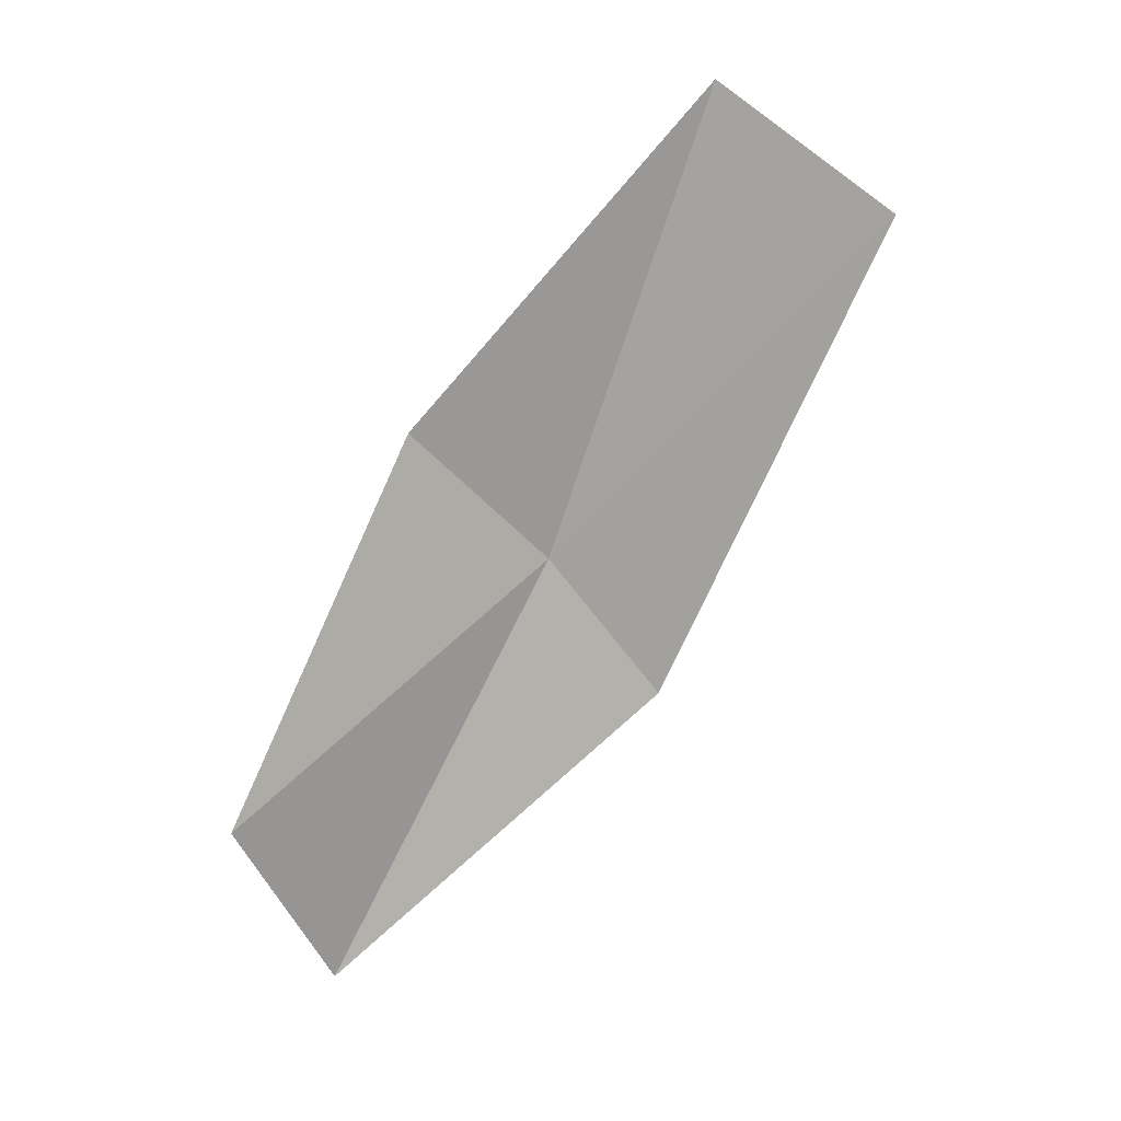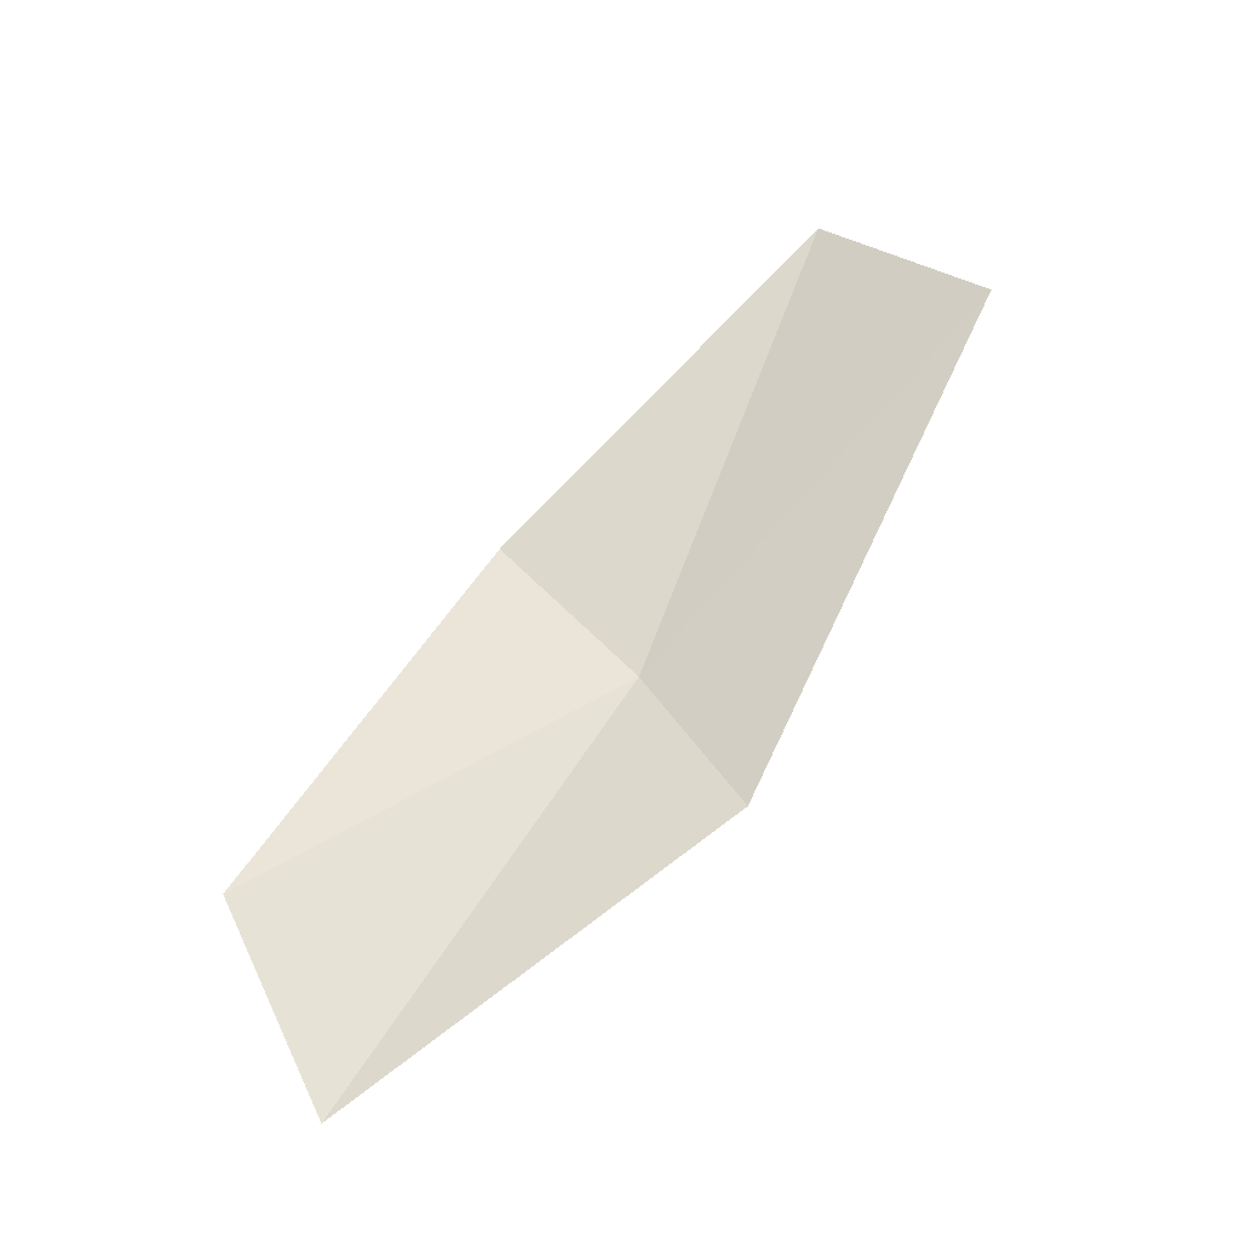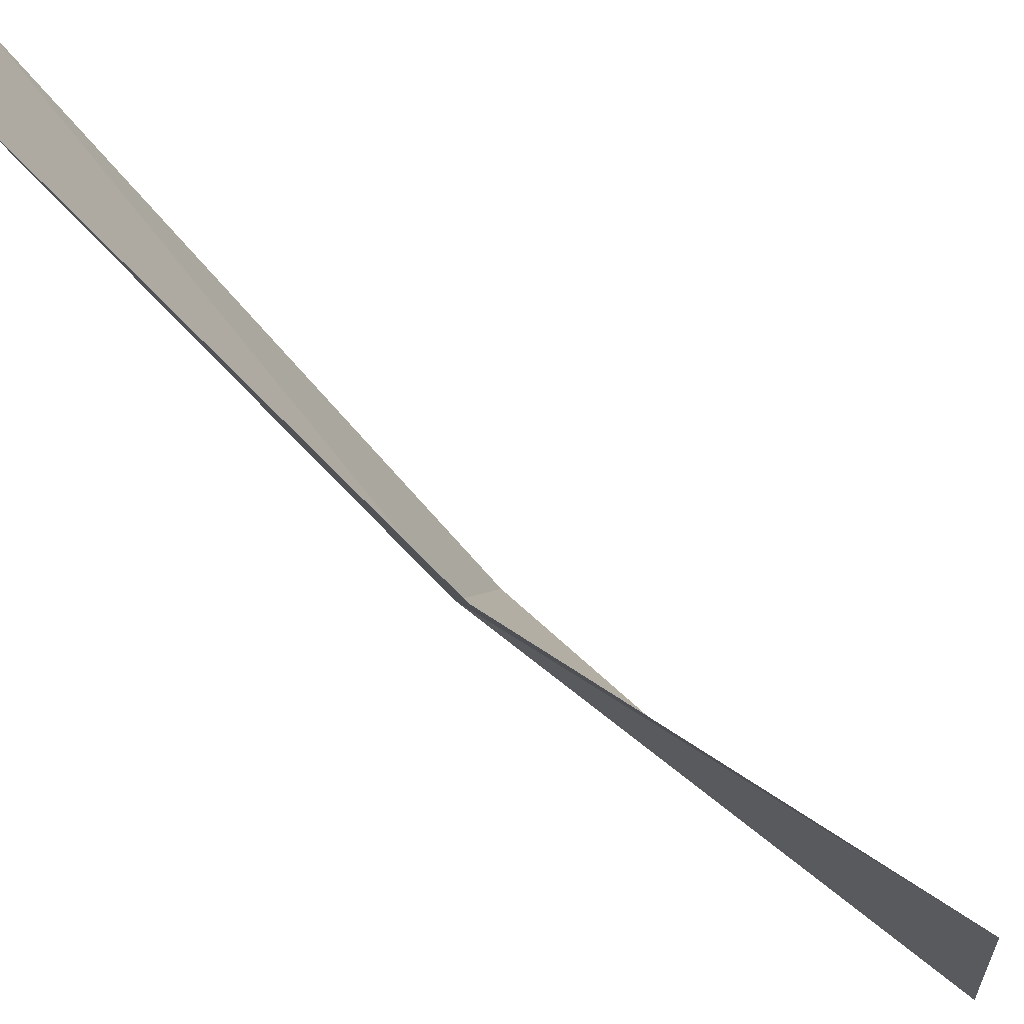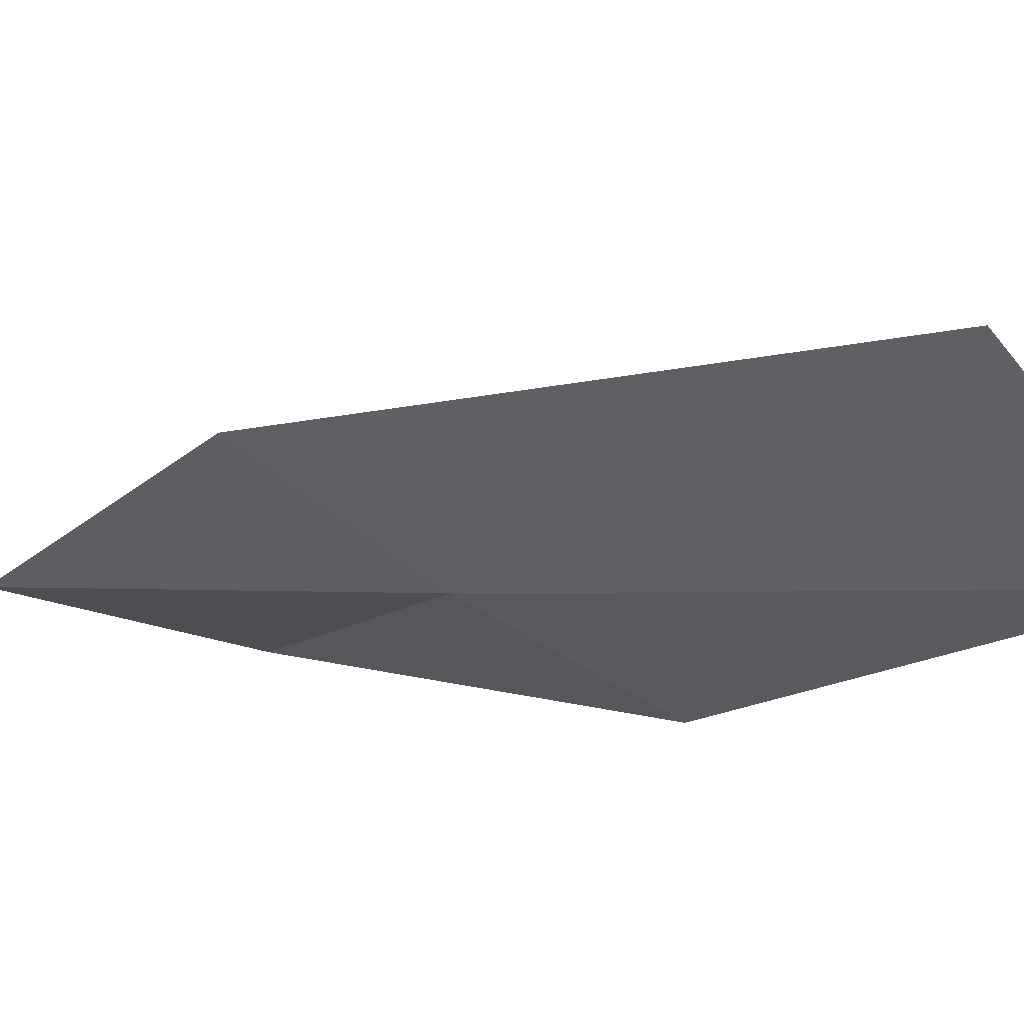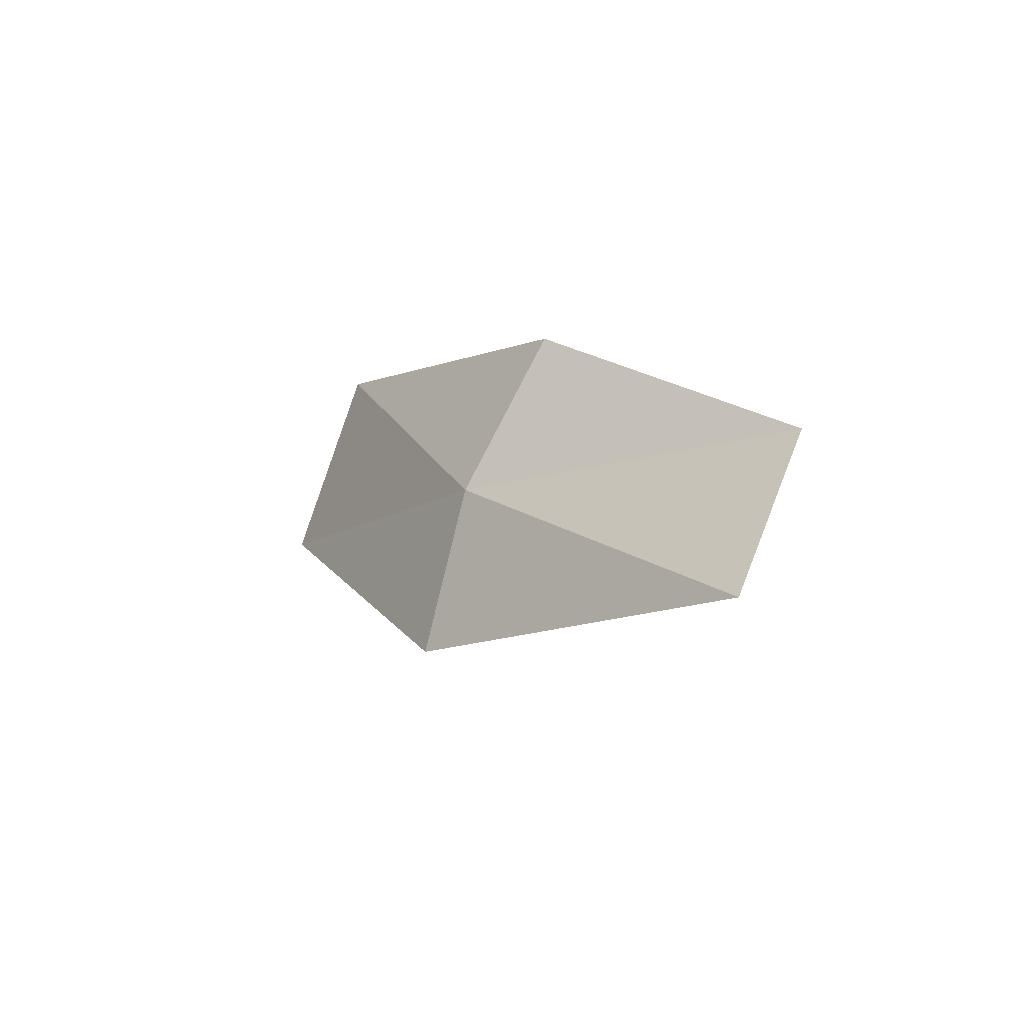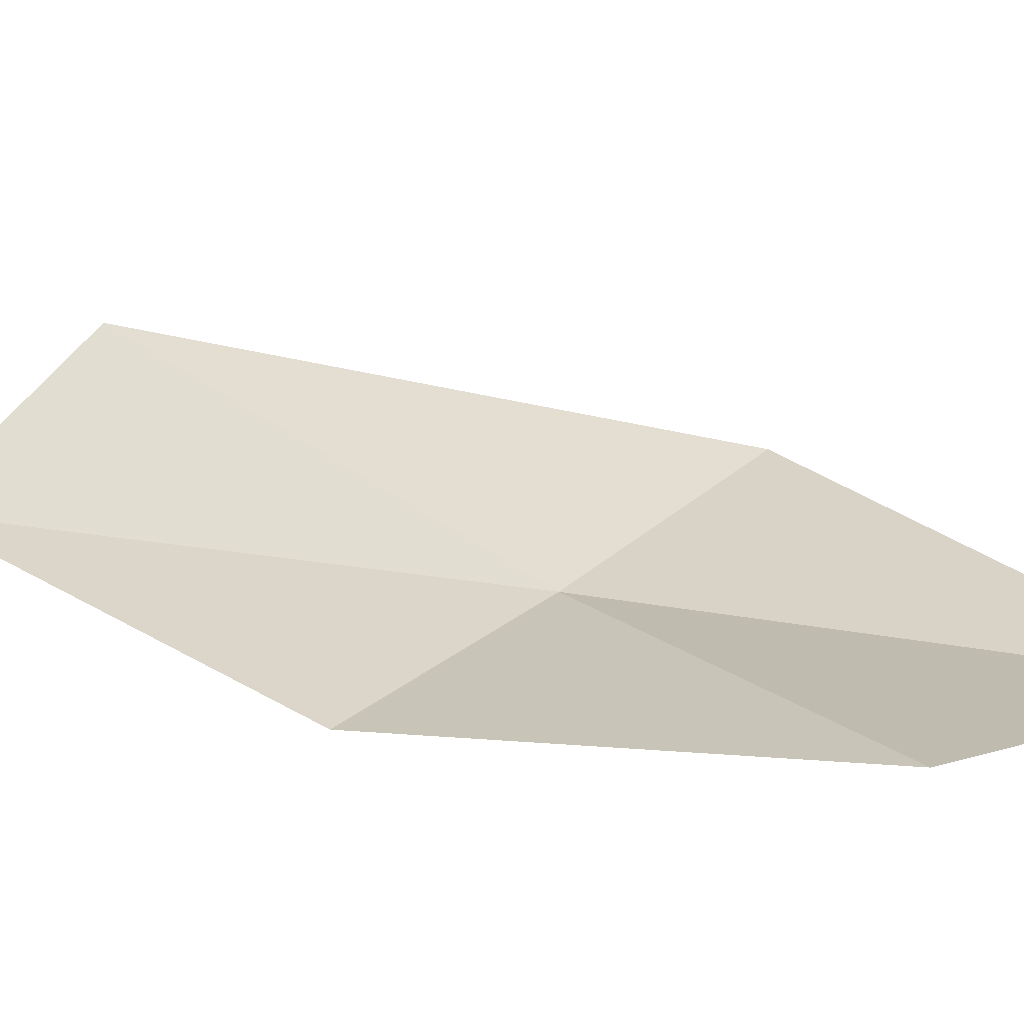
<metadata>
{"format":"obj","ext":"obj","renderer":"f3d","projection":"perspective","resolution":1024,"background":"white","views":[{"elev":26.7,"azim":-65.5,"up":"+Y"},{"elev":-22.1,"azim":-39.7,"up":"+Y"},{"elev":-36.8,"azim":-157.6,"up":"+Z"},{"elev":24.1,"azim":101.7,"up":"+Z"},{"elev":-61.3,"azim":174.0,"up":"+Y"},{"elev":-20.5,"azim":-88.7,"up":"+Z"}]}
</metadata>
<code>
v 8.17 -7.351 10.84
v 8.002 -7.014 10.57
v 7.489 -7.84 10.36
v 8.487 -6.264 11.1
v 7.645 -8.3 10.51
v 8.605 -6.554 11.49
v 8.233 -7.686 11.1
f 1 3 2
f 1 2 4
f 1 5 3
f 1 4 6
f 1 7 5
f 1 6 7

</code>
